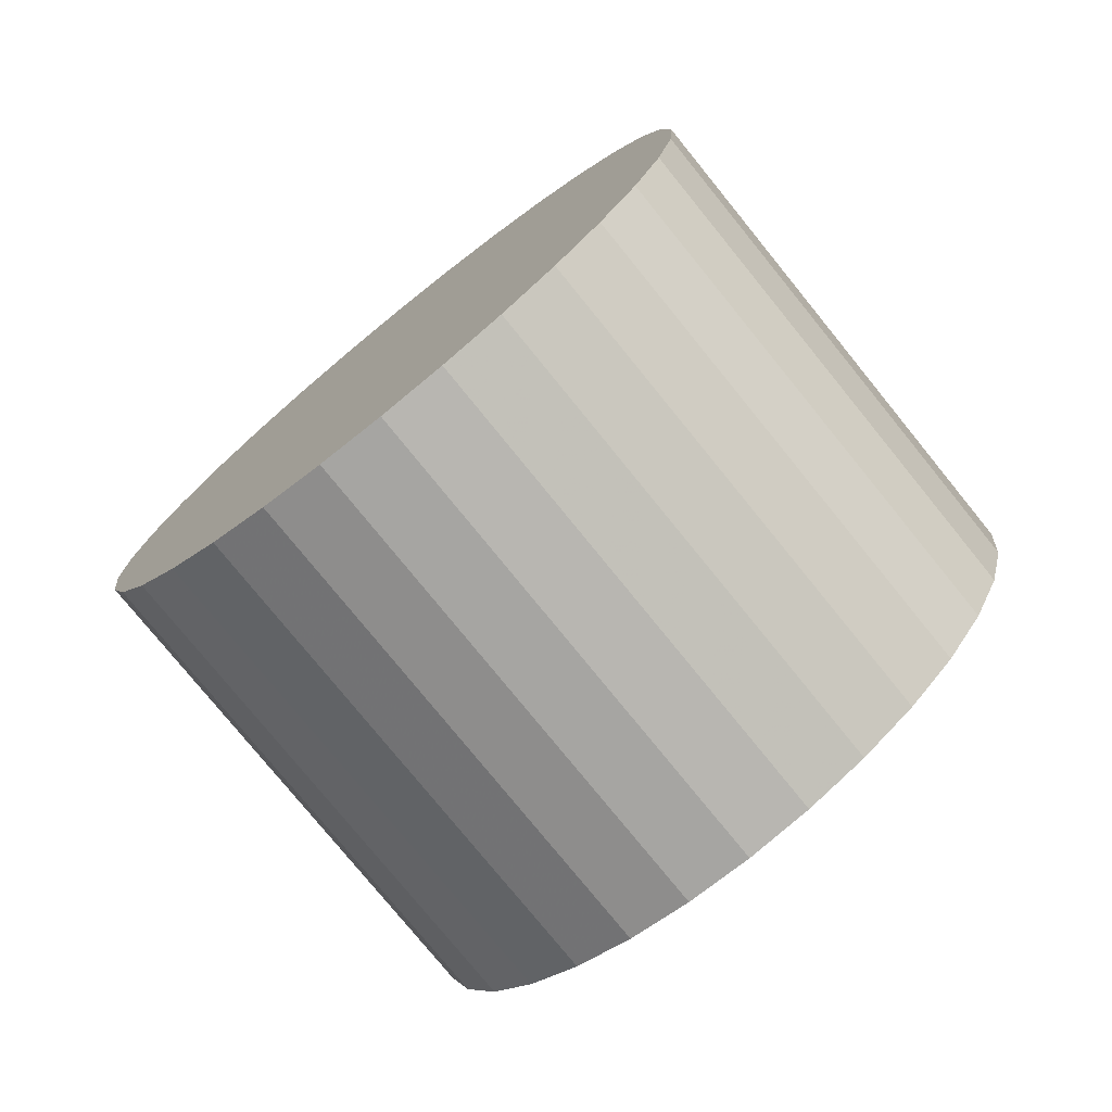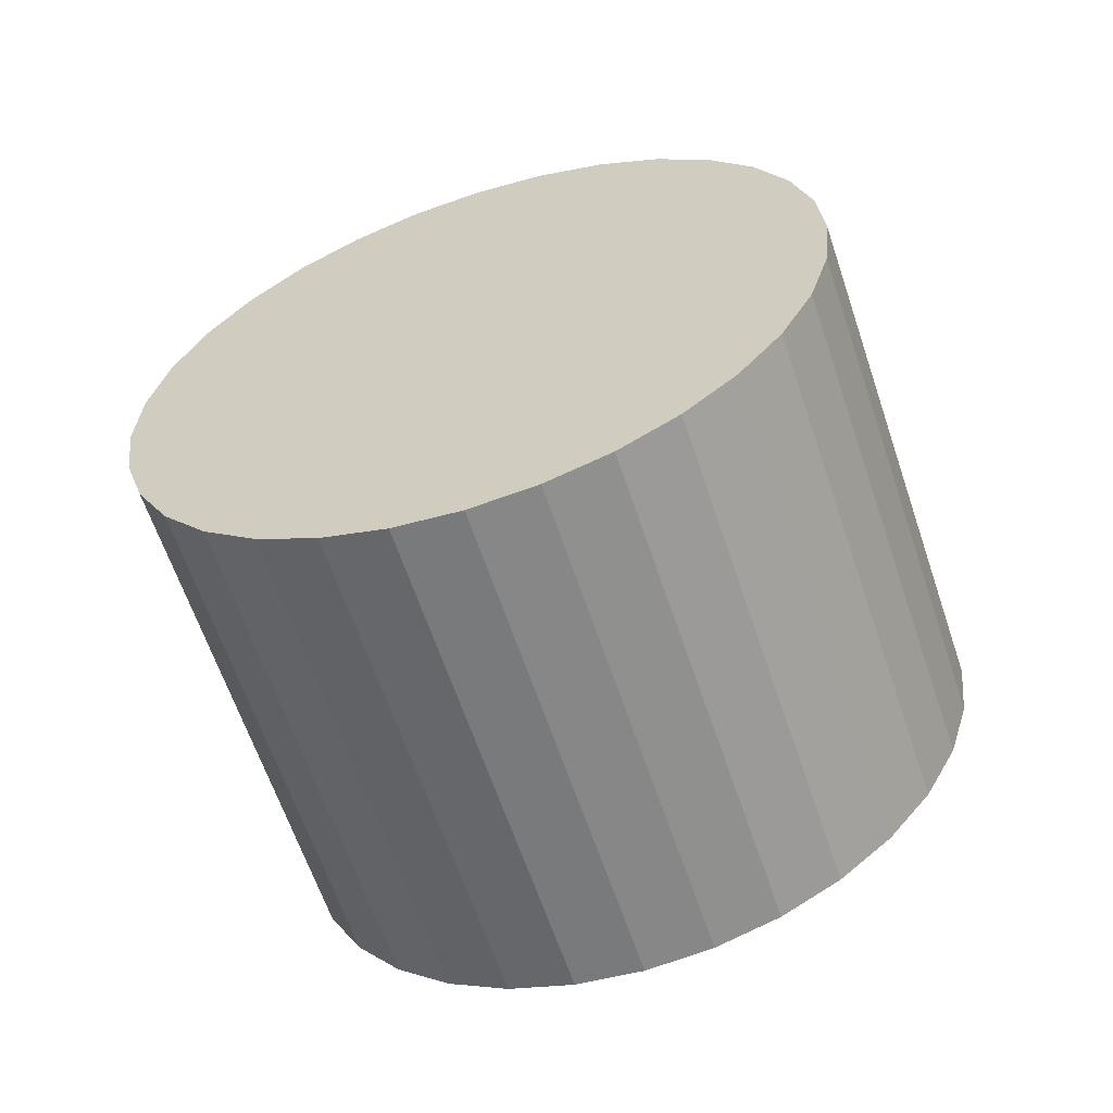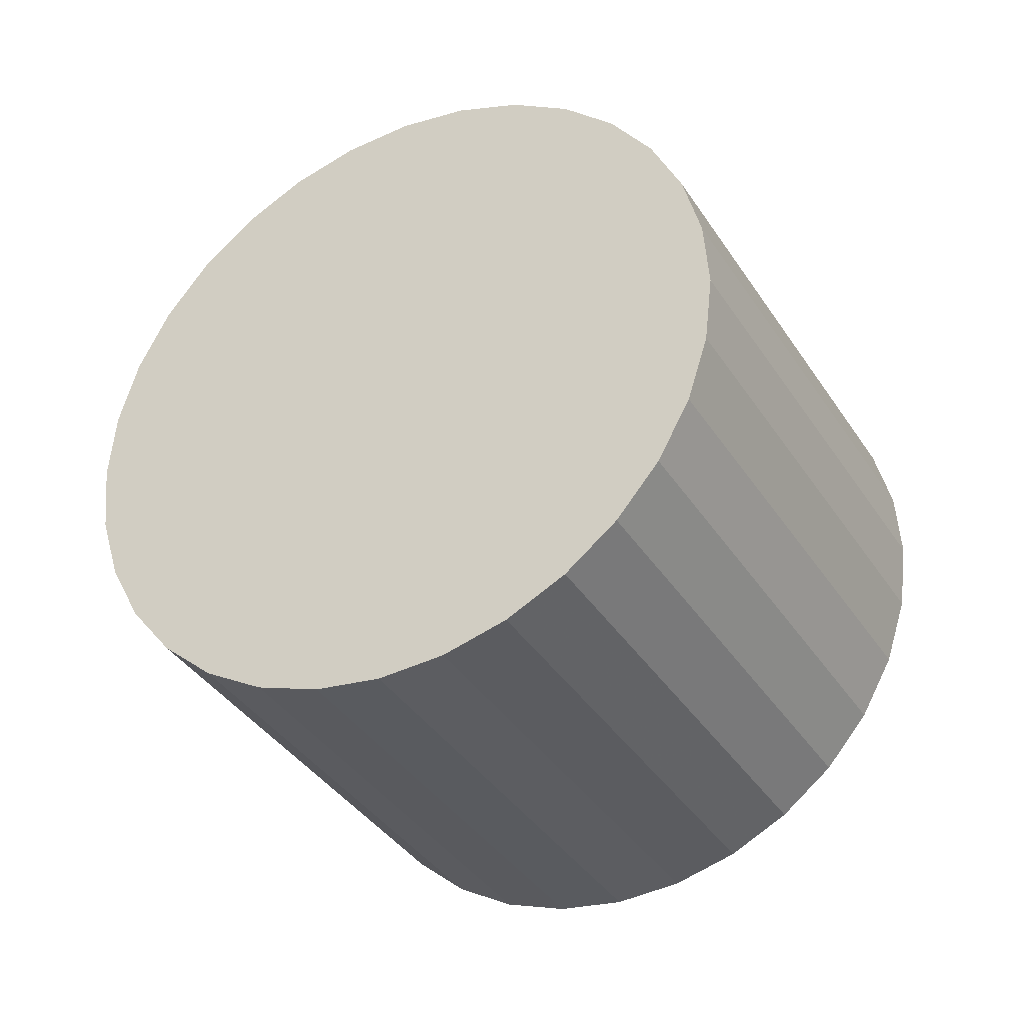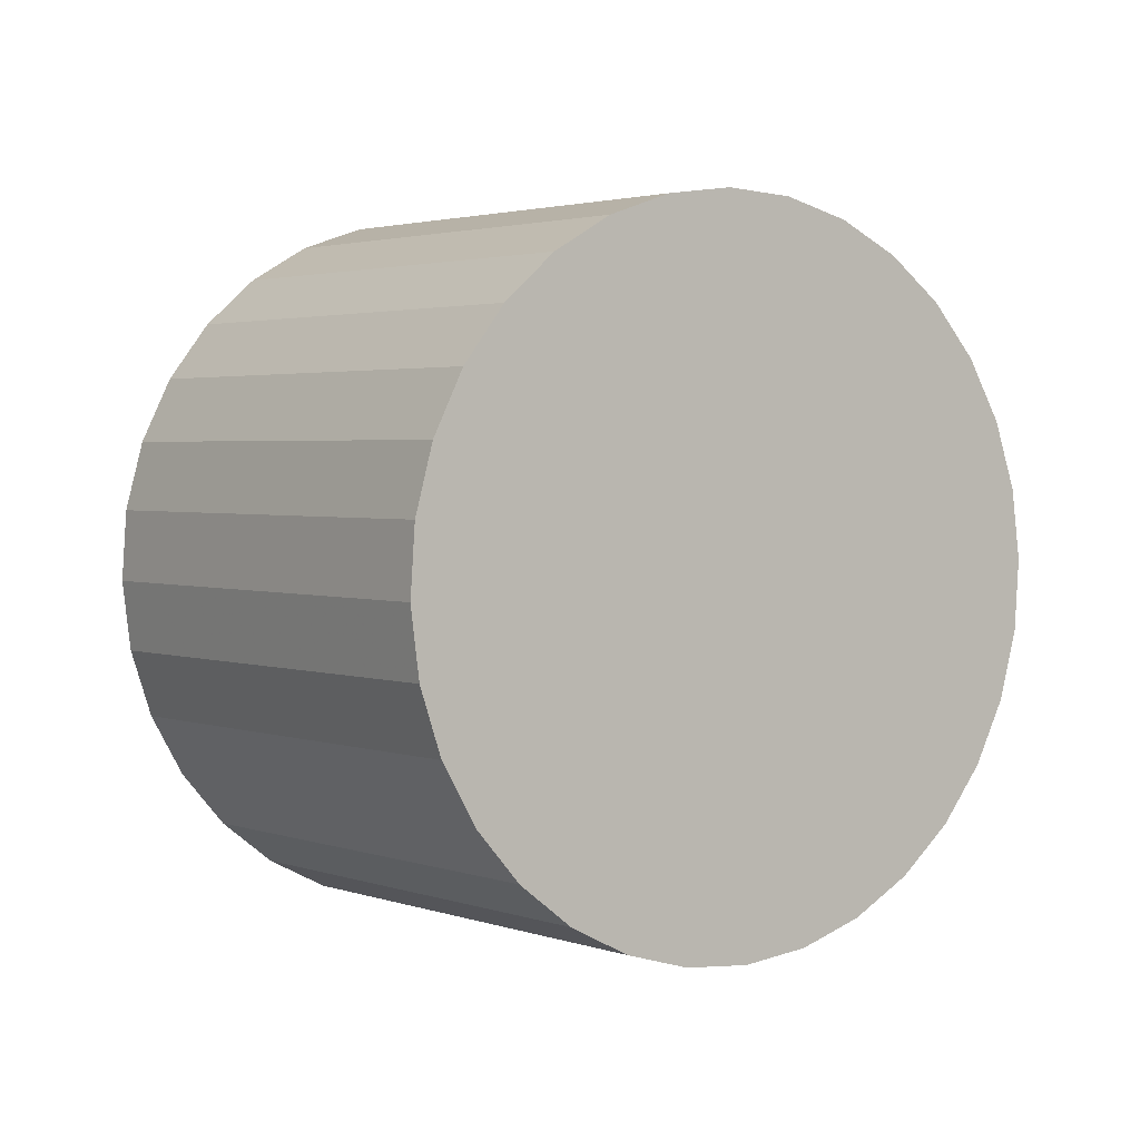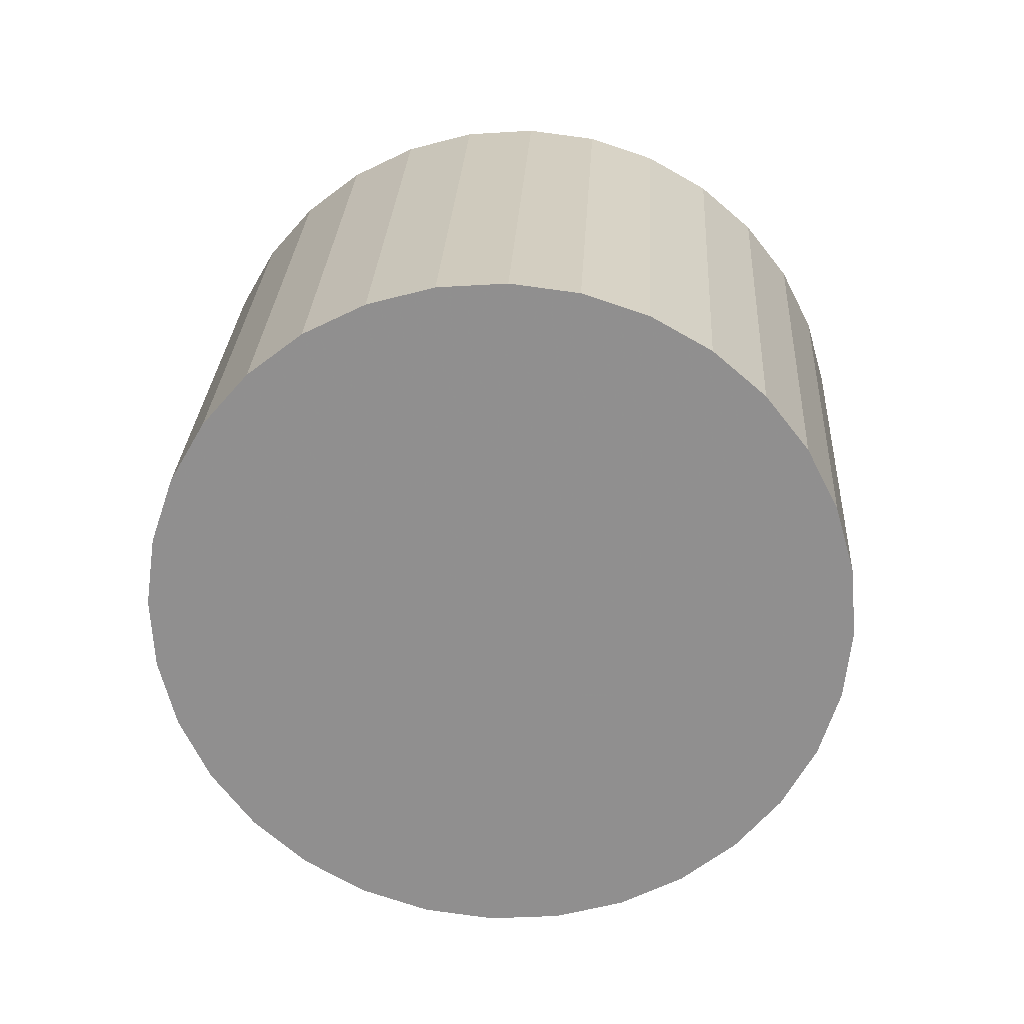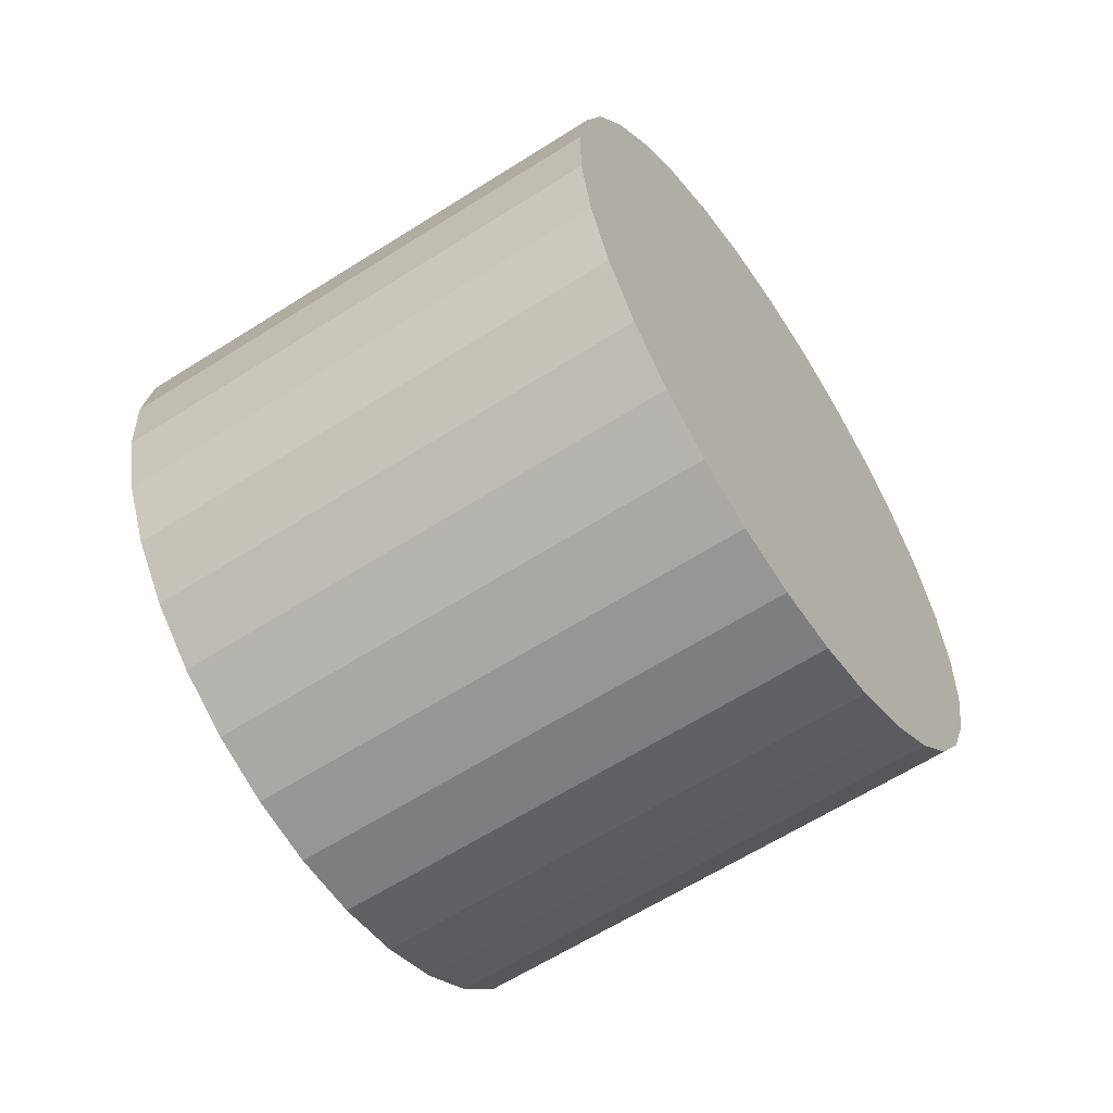
<metadata>
{"format":"obj","ext":"obj","renderer":"f3d","projection":"perspective","resolution":1024,"background":"white","views":[{"elev":22.5,"azim":-122.7,"up":"+Z"},{"elev":-31.0,"azim":50.2,"up":"+Y"},{"elev":25.1,"azim":-176.5,"up":"+Z"},{"elev":-69.7,"azim":-110.2,"up":"+Z"},{"elev":-26.2,"azim":-39.0,"up":"+Z"},{"elev":-2.6,"azim":-40.7,"up":"+Y"}]}
</metadata>
<code>
v -0.2006 -0.2127 -0.3524
v 0.03672 -0.7558 -0.1597
v 0.438 -0.3305 0.5451
v 0.2006 0.2127 0.3524
v 0.1312 -0.7262 -0.2314
v 0.5324 -0.3008 0.4734
v 0.2129 -0.6769 -0.3076
v 0.6141 -0.2515 0.3971
v 0.2787 -0.6097 -0.3857
v 0.6799 -0.1843 0.3191
v 0.326 -0.5273 -0.4624
v 0.7273 -0.1019 0.2424
v 0.3532 -0.4327 -0.5349
v 0.7545 -0.007378 0.1699
v 0.3591 -0.3298 -0.6004
v 0.7603 0.0956 0.1044
v 0.3434 -0.2223 -0.6563
v 0.7447 0.2031 0.04844
v 0.3069 -0.1144 -0.7006
v 0.7081 0.3109 0.004162
v 0.2508 -0.01037 -0.7315
v 0.6521 0.415 -0.02674
v 0.1774 0.08593 -0.7478
v 0.5787 0.5113 -0.04306
v 0.08946 0.1708 -0.749
v 0.4907 0.5961 -0.04419
v -0.009623 0.2408 -0.7349
v 0.3916 0.6662 -0.03008
v -0.116 0.2935 -0.7061
v 0.2852 0.7189 -0.001275
v -0.2257 0.3267 -0.6637
v 0.1756 0.7521 0.04112
v -0.3344 0.3392 -0.6093
v 0.06684 0.7646 0.09549
v -0.438 0.3305 -0.5451
v -0.03672 0.7558 0.1597
v -0.5324 0.3008 -0.4734
v -0.1312 0.7262 0.2314
v -0.6141 0.2515 -0.3971
v -0.2129 0.6769 0.3076
v -0.6799 0.1843 -0.3191
v -0.2787 0.6097 0.3857
v -0.7273 0.1019 -0.2424
v -0.326 0.5273 0.4624
v -0.7545 0.007378 -0.1699
v -0.3532 0.4327 0.5349
v -0.7603 -0.0956 -0.1044
v -0.3591 0.3298 0.6004
v -0.7447 -0.2031 -0.04844
v -0.3434 0.2223 0.6563
v -0.7081 -0.3109 -0.004162
v -0.3069 0.1144 0.7006
v -0.6521 -0.415 0.02674
v -0.2508 0.01037 0.7315
v -0.5787 -0.5113 0.04306
v -0.1774 -0.08593 0.7478
v -0.4907 -0.5961 0.04419
v -0.08946 -0.1708 0.749
v -0.3916 -0.6662 0.03008
v 0.009623 -0.2408 0.7349
v -0.2852 -0.7189 0.001275
v 0.116 -0.2935 0.7061
v -0.1756 -0.7521 -0.04112
v 0.2257 -0.3267 0.6637
v -0.06684 -0.7646 -0.09549
v 0.3344 -0.3392 0.6093
f 2 1 5
f 2 5 3
f 3 5 6
f 3 6 4
f 5 1 7
f 5 7 6
f 6 7 8
f 6 8 4
f 7 1 9
f 7 9 8
f 8 9 10
f 8 10 4
f 9 1 11
f 9 11 10
f 10 11 12
f 10 12 4
f 11 1 13
f 11 13 12
f 12 13 14
f 12 14 4
f 13 1 15
f 13 15 14
f 14 15 16
f 14 16 4
f 15 1 17
f 15 17 16
f 16 17 18
f 16 18 4
f 17 1 19
f 17 19 18
f 18 19 20
f 18 20 4
f 19 1 21
f 19 21 20
f 20 21 22
f 20 22 4
f 21 1 23
f 21 23 22
f 22 23 24
f 22 24 4
f 23 1 25
f 23 25 24
f 24 25 26
f 24 26 4
f 25 1 27
f 25 27 26
f 26 27 28
f 26 28 4
f 27 1 29
f 27 29 28
f 28 29 30
f 28 30 4
f 29 1 31
f 29 31 30
f 30 31 32
f 30 32 4
f 31 1 33
f 31 33 32
f 32 33 34
f 32 34 4
f 33 1 35
f 33 35 34
f 34 35 36
f 34 36 4
f 35 1 37
f 35 37 36
f 36 37 38
f 36 38 4
f 37 1 39
f 37 39 38
f 38 39 40
f 38 40 4
f 39 1 41
f 39 41 40
f 40 41 42
f 40 42 4
f 41 1 43
f 41 43 42
f 42 43 44
f 42 44 4
f 43 1 45
f 43 45 44
f 44 45 46
f 44 46 4
f 45 1 47
f 45 47 46
f 46 47 48
f 46 48 4
f 47 1 49
f 47 49 48
f 48 49 50
f 48 50 4
f 49 1 51
f 49 51 50
f 50 51 52
f 50 52 4
f 51 1 53
f 51 53 52
f 52 53 54
f 52 54 4
f 53 1 55
f 53 55 54
f 54 55 56
f 54 56 4
f 55 1 57
f 55 57 56
f 56 57 58
f 56 58 4
f 57 1 59
f 57 59 58
f 58 59 60
f 58 60 4
f 59 1 61
f 59 61 60
f 60 61 62
f 60 62 4
f 61 1 63
f 61 63 62
f 62 63 64
f 62 64 4
f 63 1 65
f 63 65 64
f 64 65 66
f 64 66 4
f 65 1 2
f 65 2 66
f 66 2 3
f 66 3 4

</code>
